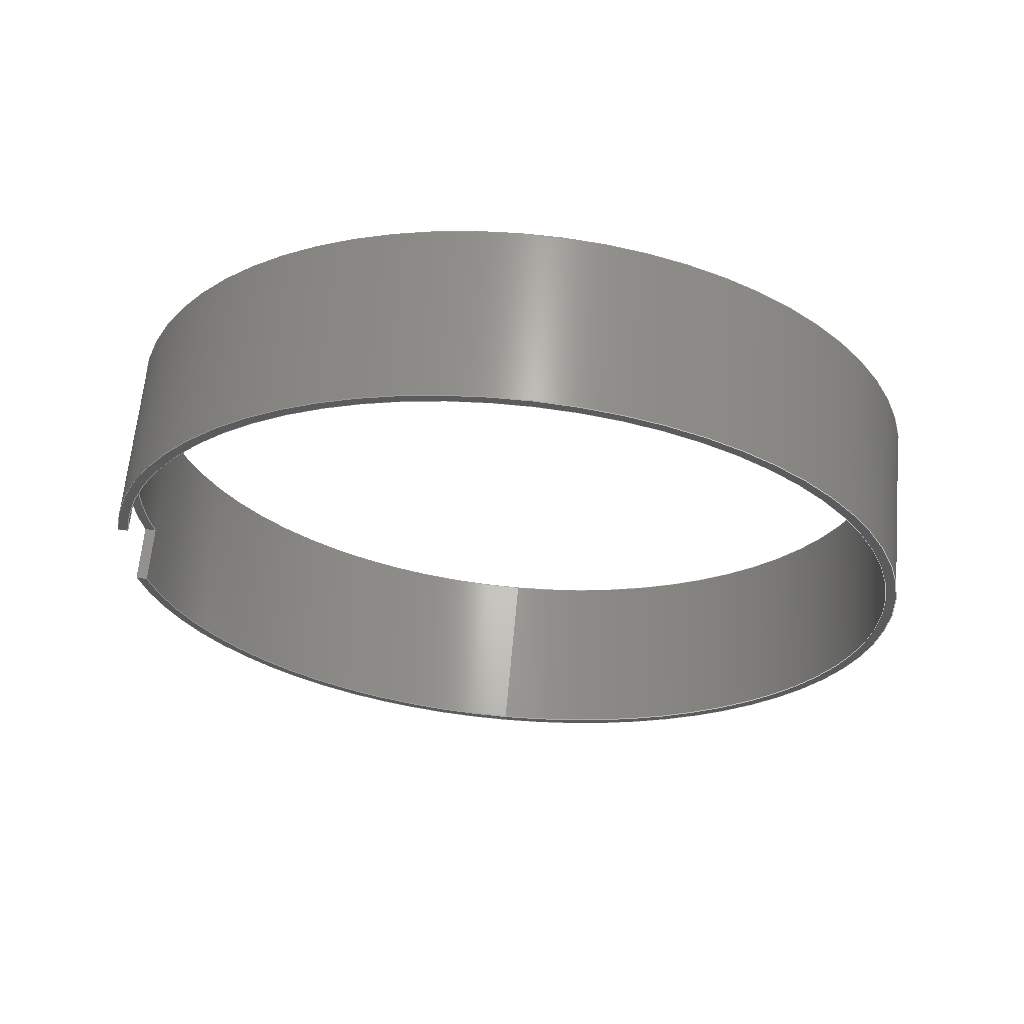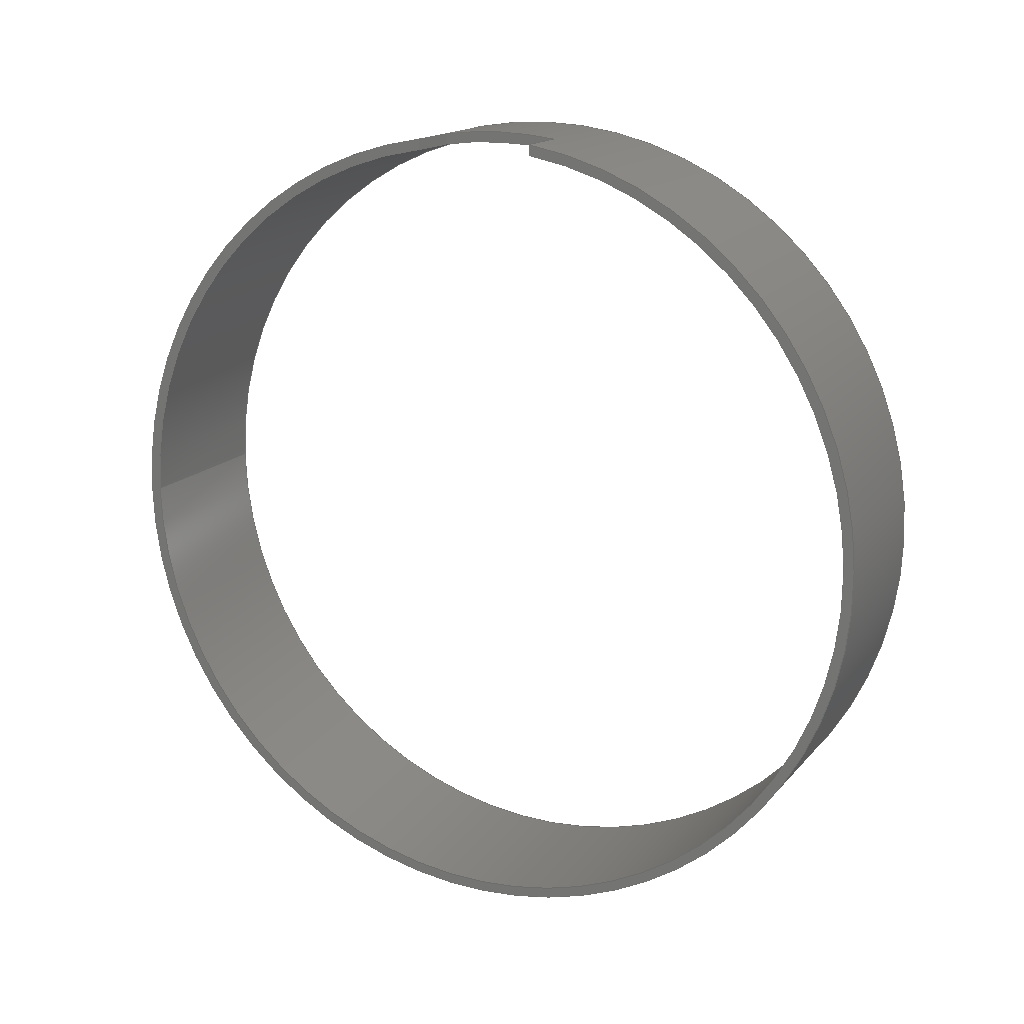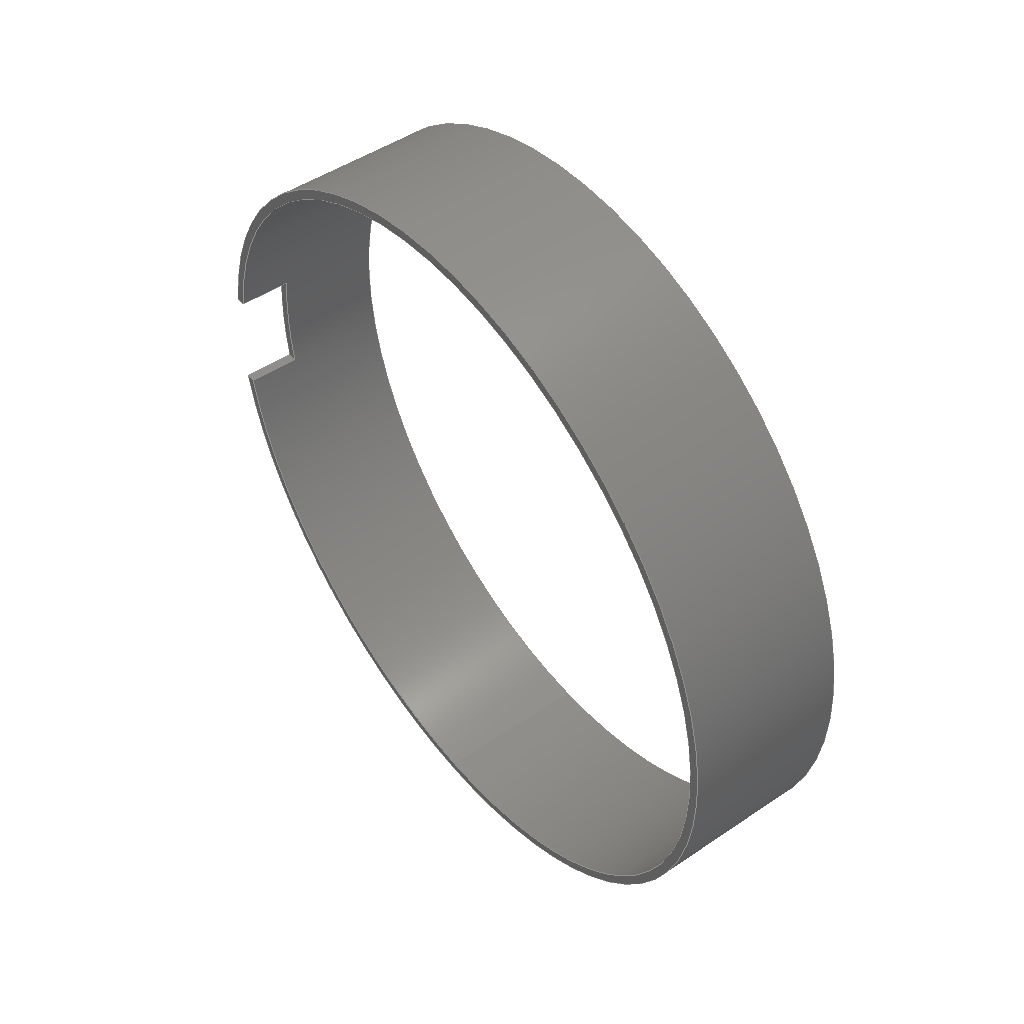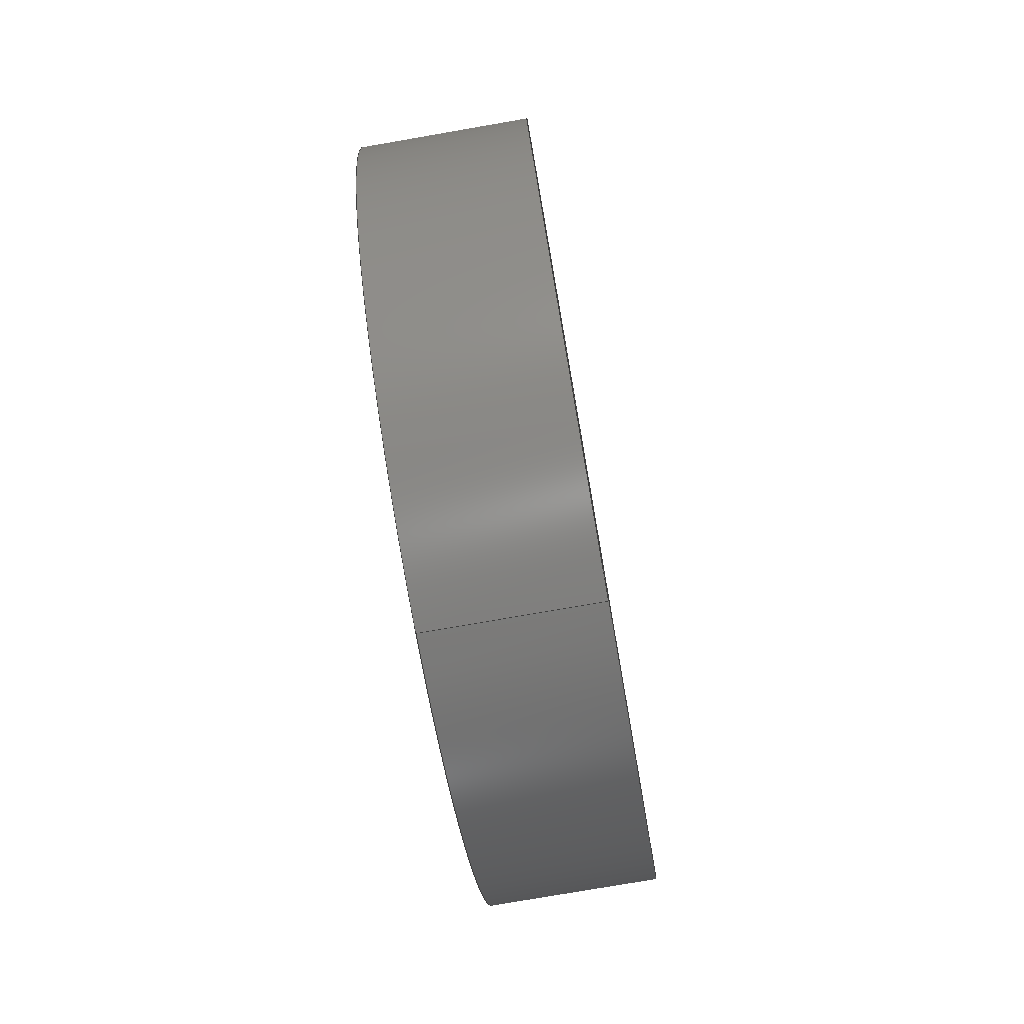
<metadata>
{"format":"step","ext":"step","renderer":"f3d","projection":"perspective","resolution":1024,"background":"white","views":[{"elev":64.1,"azim":-84.8,"up":"+Z"},{"elev":16.0,"azim":-63.9,"up":"+Y"},{"elev":48.5,"azim":-37.0,"up":"+Z"},{"elev":-76.8,"azim":9.9,"up":"+Z"}]}
</metadata>
<code>
ISO-10303-21;
DATA;
#1=MECHANICAL_DESIGN_GEOMETRIC_PRESENTATION_REPRESENTATION('',(#4),#252);
#2=SHAPE_REPRESENTATION_RELATIONSHIP('SRR','None',#259,#3);
#3=ADVANCED_BREP_SHAPE_REPRESENTATION('',(#5),#251);
#4=STYLED_ITEM('',(#269),#5);
#5=MANIFOLD_SOLID_BREP('Aluminium ring',#135);
#6=FACE_BOUND('',#31,.T.);
#7=CYLINDRICAL_SURFACE('',#154,39);
#8=CYLINDRICAL_SURFACE('',#158,40);
#9=CIRCLE('',#151,39);
#10=CIRCLE('',#152,40);
#11=CIRCLE('',#155,39);
#12=CIRCLE('',#156,39);
#13=CIRCLE('',#157,39);
#14=CIRCLE('',#159,40);
#15=CIRCLE('',#160,40);
#16=CIRCLE('',#161,40);
#17=CIRCLE('',#162,40);
#18=FACE_OUTER_BOUND('',#25,.T.);
#19=FACE_OUTER_BOUND('',#26,.T.);
#20=FACE_OUTER_BOUND('',#27,.T.);
#21=FACE_OUTER_BOUND('',#28,.T.);
#22=FACE_OUTER_BOUND('',#29,.T.);
#23=FACE_OUTER_BOUND('',#30,.T.);
#24=FACE_OUTER_BOUND('',#32,.T.);
#25=EDGE_LOOP('',(#85,#86,#87,#88));
#26=EDGE_LOOP('',(#89,#90,#91,#92));
#27=EDGE_LOOP('',(#93,#94,#95,#96));
#28=EDGE_LOOP('',(#97,#98,#99,#100,#101,#102,#103,#104));
#29=EDGE_LOOP('',(#105,#106,#107,#108,#109,#110,#111,#112,#113));
#30=EDGE_LOOP('',(#114,#115));
#31=EDGE_LOOP('',(#116));
#32=EDGE_LOOP('',(#117,#118,#119,#120,#121,#122));
#33=LINE('',#213,#43);
#34=LINE('',#215,#44);
#35=LINE('',#217,#45);
#36=LINE('',#218,#46);
#37=LINE('',#223,#47);
#38=LINE('',#227,#48);
#39=LINE('',#229,#49);
#40=LINE('',#230,#50);
#41=LINE('',#235,#51);
#42=LINE('',#242,#52);
#43=VECTOR('',#169,10);
#44=VECTOR('',#170,10);
#45=VECTOR('',#171,10);
#46=VECTOR('',#172,10);
#47=VECTOR('',#177,10);
#48=VECTOR('',#182,10);
#49=VECTOR('',#183,10);
#50=VECTOR('',#184,10);
#51=VECTOR('',#189,40);
#52=VECTOR('',#198,40);
#53=VERTEX_POINT('',#211);
#54=VERTEX_POINT('',#212);
#55=VERTEX_POINT('',#214);
#56=VERTEX_POINT('',#216);
#57=VERTEX_POINT('',#220);
#58=VERTEX_POINT('',#222);
#59=VERTEX_POINT('',#226);
#60=VERTEX_POINT('',#228);
#61=VERTEX_POINT('',#232);
#62=VERTEX_POINT('',#234);
#63=VERTEX_POINT('',#239);
#64=VERTEX_POINT('',#241);
#65=VERTEX_POINT('',#243);
#66=EDGE_CURVE('',#53,#54,#33,.T.);
#67=EDGE_CURVE('',#53,#55,#34,.T.);
#68=EDGE_CURVE('',#56,#55,#35,.T.);
#69=EDGE_CURVE('',#54,#56,#36,.T.);
#70=EDGE_CURVE('',#57,#53,#9,.T.);
#71=EDGE_CURVE('',#58,#57,#37,.T.);
#72=EDGE_CURVE('',#55,#58,#10,.T.);
#73=EDGE_CURVE('',#59,#57,#38,.T.);
#74=EDGE_CURVE('',#60,#59,#39,.T.);
#75=EDGE_CURVE('',#58,#60,#40,.T.);
#76=EDGE_CURVE('',#61,#61,#11,.T.);
#77=EDGE_CURVE('',#61,#62,#41,.T.);
#78=EDGE_CURVE('',#59,#62,#12,.T.);
#79=EDGE_CURVE('',#62,#54,#13,.T.);
#80=EDGE_CURVE('',#63,#60,#14,.T.);
#81=EDGE_CURVE('',#63,#64,#42,.T.);
#82=EDGE_CURVE('',#65,#64,#15,.T.);
#83=EDGE_CURVE('',#64,#65,#16,.T.);
#84=EDGE_CURVE('',#56,#63,#17,.T.);
#85=ORIENTED_EDGE('',*,*,#66,.F.);
#86=ORIENTED_EDGE('',*,*,#67,.T.);
#87=ORIENTED_EDGE('',*,*,#68,.F.);
#88=ORIENTED_EDGE('',*,*,#69,.F.);
#89=ORIENTED_EDGE('',*,*,#70,.F.);
#90=ORIENTED_EDGE('',*,*,#71,.F.);
#91=ORIENTED_EDGE('',*,*,#72,.F.);
#92=ORIENTED_EDGE('',*,*,#67,.F.);
#93=ORIENTED_EDGE('',*,*,#73,.F.);
#94=ORIENTED_EDGE('',*,*,#74,.F.);
#95=ORIENTED_EDGE('',*,*,#75,.F.);
#96=ORIENTED_EDGE('',*,*,#71,.T.);
#97=ORIENTED_EDGE('',*,*,#76,.F.);
#98=ORIENTED_EDGE('',*,*,#77,.T.);
#99=ORIENTED_EDGE('',*,*,#78,.F.);
#100=ORIENTED_EDGE('',*,*,#73,.T.);
#101=ORIENTED_EDGE('',*,*,#70,.T.);
#102=ORIENTED_EDGE('',*,*,#66,.T.);
#103=ORIENTED_EDGE('',*,*,#79,.F.);
#104=ORIENTED_EDGE('',*,*,#77,.F.);
#105=ORIENTED_EDGE('',*,*,#75,.T.);
#106=ORIENTED_EDGE('',*,*,#80,.F.);
#107=ORIENTED_EDGE('',*,*,#81,.T.);
#108=ORIENTED_EDGE('',*,*,#82,.F.);
#109=ORIENTED_EDGE('',*,*,#83,.F.);
#110=ORIENTED_EDGE('',*,*,#81,.F.);
#111=ORIENTED_EDGE('',*,*,#84,.F.);
#112=ORIENTED_EDGE('',*,*,#68,.T.);
#113=ORIENTED_EDGE('',*,*,#72,.T.);
#114=ORIENTED_EDGE('',*,*,#82,.T.);
#115=ORIENTED_EDGE('',*,*,#83,.T.);
#116=ORIENTED_EDGE('',*,*,#76,.T.);
#117=ORIENTED_EDGE('',*,*,#74,.T.);
#118=ORIENTED_EDGE('',*,*,#78,.T.);
#119=ORIENTED_EDGE('',*,*,#79,.T.);
#120=ORIENTED_EDGE('',*,*,#69,.T.);
#121=ORIENTED_EDGE('',*,*,#84,.T.);
#122=ORIENTED_EDGE('',*,*,#80,.T.);
#123=PLANE('',#149);
#124=PLANE('',#150);
#125=PLANE('',#153);
#126=PLANE('',#163);
#127=PLANE('',#164);
#128=ADVANCED_FACE('',(#18),#123,.T.);
#129=ADVANCED_FACE('',(#19),#124,.T.);
#130=ADVANCED_FACE('',(#20),#125,.T.);
#131=ADVANCED_FACE('',(#21),#7,.F.);
#132=ADVANCED_FACE('',(#22),#8,.T.);
#133=ADVANCED_FACE('',(#23,#6),#126,.T.);
#134=ADVANCED_FACE('',(#24),#127,.T.);
#135=CLOSED_SHELL('',(#128,#129,#130,#131,#132,#133,#134));
#136=DERIVED_UNIT_ELEMENT(#138,1);
#137=DERIVED_UNIT_ELEMENT(#254,3);
#138=(
MASS_UNIT()
NAMED_UNIT(*)
SI_UNIT(.KILO.,.GRAM.)
);
#139=DERIVED_UNIT((#136,#137));
#140=MEASURE_REPRESENTATION_ITEM('density measure',
POSITIVE_RATIO_MEASURE(7850),#139);
#141=PROPERTY_DEFINITION_REPRESENTATION(#146,#143);
#142=PROPERTY_DEFINITION_REPRESENTATION(#147,#144);
#143=REPRESENTATION('material name',(#145),#251);
#144=REPRESENTATION('density',(#140),#251);
#145=DESCRIPTIVE_REPRESENTATION_ITEM('Steel','Steel');
#146=PROPERTY_DEFINITION('material property','material name',#261);
#147=PROPERTY_DEFINITION('material property','density of part',#261);
#148=AXIS2_PLACEMENT_3D('placement',#209,#165,#166);
#149=AXIS2_PLACEMENT_3D('',#210,#167,#168);
#150=AXIS2_PLACEMENT_3D('',#219,#173,#174);
#151=AXIS2_PLACEMENT_3D('',#221,#175,#176);
#152=AXIS2_PLACEMENT_3D('',#224,#178,#179);
#153=AXIS2_PLACEMENT_3D('',#225,#180,#181);
#154=AXIS2_PLACEMENT_3D('',#231,#185,#186);
#155=AXIS2_PLACEMENT_3D('',#233,#187,#188);
#156=AXIS2_PLACEMENT_3D('',#236,#190,#191);
#157=AXIS2_PLACEMENT_3D('',#237,#192,#193);
#158=AXIS2_PLACEMENT_3D('',#238,#194,#195);
#159=AXIS2_PLACEMENT_3D('',#240,#196,#197);
#160=AXIS2_PLACEMENT_3D('',#244,#199,#200);
#161=AXIS2_PLACEMENT_3D('',#245,#201,#202);
#162=AXIS2_PLACEMENT_3D('',#246,#203,#204);
#163=AXIS2_PLACEMENT_3D('',#247,#205,#206);
#164=AXIS2_PLACEMENT_3D('',#248,#207,#208);
#165=DIRECTION('axis',(0,0,1));
#166=DIRECTION('refdir',(1,0,0));
#167=DIRECTION('center_axis',(-3.183e-15,1.348e-16,
1));
#168=DIRECTION('ref_axis',(-1,1.225e-16,-3.183e-15));
#169=DIRECTION('',(-1,1.55e-54,-2.22e-16));
#170=DIRECTION('',(1.225e-16,1,-1.348e-16));
#171=DIRECTION('',(1,-1.55e-54,2.22e-16));
#172=DIRECTION('',(2.994e-32,1,-1.348e-16));
#173=DIRECTION('center_axis',(-1,1.225e-16,-3.183e-15));
#174=DIRECTION('ref_axis',(-1.225e-16,-1,1.348e-16));
#175=DIRECTION('center_axis',(-1,1.225e-16,-3.183e-15));
#176=DIRECTION('ref_axis',(-2.22e-16,-9.926e-24,
1));
#177=DIRECTION('',(-1.225e-16,-1,1.348e-16));
#178=DIRECTION('center_axis',(1,-1.225e-16,3.183e-15));
#179=DIRECTION('ref_axis',(-2.22e-16,-9.926e-24,
1));
#180=DIRECTION('center_axis',(3.183e-15,-1.348e-16,
-1));
#181=DIRECTION('ref_axis',(1,-1.225e-16,3.183e-15));
#182=DIRECTION('',(1,-1.55e-54,2.22e-16));
#183=DIRECTION('',(-2.994e-32,-1,1.348e-16));
#184=DIRECTION('',(-1,1.55e-54,-2.22e-16));
#185=DIRECTION('center_axis',(-1,1.55e-54,-2.22e-16));
#186=DIRECTION('ref_axis',(-2.22e-16,-9.926e-24,
1));
#187=DIRECTION('center_axis',(-1,1.55e-54,-2.22e-16));
#188=DIRECTION('ref_axis',(-2.429e-78,-9.926e-24,1));
#189=DIRECTION('',(-1,1.55e-54,-2.22e-16));
#190=DIRECTION('center_axis',(1,-1.713e-54,2.22e-16));
#191=DIRECTION('ref_axis',(-2.22e-16,-9.926e-24,
1));
#192=DIRECTION('center_axis',(1,-1.713e-54,2.22e-16));
#193=DIRECTION('ref_axis',(-2.22e-16,-9.926e-24,
1));
#194=DIRECTION('center_axis',(-1,1.55e-54,-2.22e-16));
#195=DIRECTION('ref_axis',(-2.22e-16,-9.926e-24,
1));
#196=DIRECTION('center_axis',(-1,1.713e-54,-2.22e-16));
#197=DIRECTION('ref_axis',(-2.22e-16,-9.926e-24,
1));
#198=DIRECTION('',(1,-1.55e-54,2.22e-16));
#199=DIRECTION('center_axis',(1,-1.55e-54,2.22e-16));
#200=DIRECTION('ref_axis',(-2.22e-16,-9.926e-24,
1));
#201=DIRECTION('center_axis',(1,-1.55e-54,2.22e-16));
#202=DIRECTION('ref_axis',(-2.22e-16,-9.926e-24,
1));
#203=DIRECTION('center_axis',(-1,1.713e-54,-2.22e-16));
#204=DIRECTION('ref_axis',(-2.22e-16,-9.926e-24,
1));
#205=DIRECTION('center_axis',(1,-1.55e-54,2.22e-16));
#206=DIRECTION('ref_axis',(2.22e-16,9.926e-24,-1));
#207=DIRECTION('center_axis',(-1,1.713e-54,-2.22e-16));
#208=DIRECTION('ref_axis',(-2.22e-16,-9.926e-24,
1));
#209=CARTESIAN_POINT('',(0,0,0));
#210=CARTESIAN_POINT('Origin',(-323.3,42,-6));
#211=CARTESIAN_POINT('',(-310.8,43.54,-6));
#212=CARTESIAN_POINT('',(-316.5,43.54,-6));
#213=CARTESIAN_POINT('',(-306.5,43.54,-6));
#214=CARTESIAN_POINT('',(-310.8,44.55,-6));
#215=CARTESIAN_POINT('',(-310.8,42,-6));
#216=CARTESIAN_POINT('',(-316.5,44.55,-6));
#217=CARTESIAN_POINT('',(-306.5,44.55,-6));
#218=CARTESIAN_POINT('',(-316.5,23.5,-6));
#219=CARTESIAN_POINT('Origin',(-310.8,42,-4.493e-15));
#220=CARTESIAN_POINT('',(-310.8,43.54,6));
#221=CARTESIAN_POINT('Origin',(-310.8,5,-2.497e-15));
#222=CARTESIAN_POINT('',(-310.8,44.55,6));
#223=CARTESIAN_POINT('',(-310.8,42,6));
#224=CARTESIAN_POINT('Origin',(-310.8,5,-2.497e-15));
#225=CARTESIAN_POINT('Origin',(-323.3,42,6));
#226=CARTESIAN_POINT('',(-316.5,43.54,6));
#227=CARTESIAN_POINT('',(-306.5,43.54,6));
#228=CARTESIAN_POINT('',(-316.5,44.55,6));
#229=CARTESIAN_POINT('',(-316.5,23.5,6));
#230=CARTESIAN_POINT('',(-306.5,44.55,6));
#231=CARTESIAN_POINT('Origin',(-306.5,5,-1.551e-15));
#232=CARTESIAN_POINT('',(-299.5,5,-39));
#233=CARTESIAN_POINT('Origin',(-299.5,5,-2.186e-16));
#234=CARTESIAN_POINT('',(-316.5,5,-39));
#235=CARTESIAN_POINT('',(-306.5,5,-39));
#236=CARTESIAN_POINT('Origin',(-316.5,5,-3.105e-15));
#237=CARTESIAN_POINT('Origin',(-316.5,5,-3.105e-15));
#238=CARTESIAN_POINT('Origin',(-306.5,5,-1.551e-15));
#239=CARTESIAN_POINT('',(-316.5,5,-40));
#240=CARTESIAN_POINT('Origin',(-316.5,5,-3.105e-15));
#241=CARTESIAN_POINT('',(-299.5,5,-40));
#242=CARTESIAN_POINT('',(-306.5,5,-40));
#243=CARTESIAN_POINT('',(-299.5,5,40));
#244=CARTESIAN_POINT('Origin',(-299.5,5,3.469e-18));
#245=CARTESIAN_POINT('Origin',(-299.5,5,3.469e-18));
#246=CARTESIAN_POINT('Origin',(-316.5,5,-3.105e-15));
#247=CARTESIAN_POINT('Origin',(-299.5,5,3.469e-18));
#248=CARTESIAN_POINT('Origin',(-316.5,5,-3.105e-15));
#249=UNCERTAINTY_MEASURE_WITH_UNIT(LENGTH_MEASURE(0.01),#253,
'DISTANCE_ACCURACY_VALUE',
'Maximum model space distance between geometric entities at asserted c
onnectivities');
#250=UNCERTAINTY_MEASURE_WITH_UNIT(LENGTH_MEASURE(0.01),#253,
'DISTANCE_ACCURACY_VALUE',
'Maximum model space distance between geometric entities at asserted c
onnectivities');
#251=(
GEOMETRIC_REPRESENTATION_CONTEXT(3)
GLOBAL_UNCERTAINTY_ASSIGNED_CONTEXT((#249))
GLOBAL_UNIT_ASSIGNED_CONTEXT((#253,#255,#256))
REPRESENTATION_CONTEXT('','3D')
);
#252=(
GEOMETRIC_REPRESENTATION_CONTEXT(3)
GLOBAL_UNCERTAINTY_ASSIGNED_CONTEXT((#250))
GLOBAL_UNIT_ASSIGNED_CONTEXT((#253,#255,#256))
REPRESENTATION_CONTEXT('','3D')
);
#253=(
LENGTH_UNIT()
NAMED_UNIT(*)
SI_UNIT(.MILLI.,.METRE.)
);
#254=(
LENGTH_UNIT()
NAMED_UNIT(*)
SI_UNIT($,.METRE.)
);
#255=(
NAMED_UNIT(*)
PLANE_ANGLE_UNIT()
SI_UNIT($,.RADIAN.)
);
#256=(
NAMED_UNIT(*)
SI_UNIT($,.STERADIAN.)
SOLID_ANGLE_UNIT()
);
#257=SHAPE_DEFINITION_REPRESENTATION(#258,#259);
#258=PRODUCT_DEFINITION_SHAPE('',$,#261);
#259=SHAPE_REPRESENTATION('',(#148),#251);
#260=PRODUCT_DEFINITION_CONTEXT('part definition',#265,'design');
#261=PRODUCT_DEFINITION('Aluminium ring','Aluminium ring',#262,#260);
#262=PRODUCT_DEFINITION_FORMATION('',$,#267);
#263=PRODUCT_RELATED_PRODUCT_CATEGORY('Aluminium ring','Aluminium ring',
(#267));
#264=APPLICATION_PROTOCOL_DEFINITION('international standard',
'automotive_design',2009,#265);
#265=APPLICATION_CONTEXT(
'Core Data for Automotive Mechanical Design Process');
#266=PRODUCT_CONTEXT('part definition',#265,'mechanical');
#267=PRODUCT('Aluminium ring','Aluminium ring',$,(#266));
#268=PRESENTATION_STYLE_ASSIGNMENT((#270));
#269=PRESENTATION_STYLE_ASSIGNMENT((#271));
#270=SURFACE_STYLE_USAGE(.BOTH.,#272);
#271=SURFACE_STYLE_USAGE(.BOTH.,#273);
#272=SURFACE_SIDE_STYLE('',(#274));
#273=SURFACE_SIDE_STYLE('',(#275));
#274=SURFACE_STYLE_FILL_AREA(#276);
#275=SURFACE_STYLE_FILL_AREA(#277);
#276=FILL_AREA_STYLE('Steel - Satin',(#278));
#277=FILL_AREA_STYLE('Aluminum - Bead Blasted (1)',(#279));
#278=FILL_AREA_STYLE_COLOUR('Steel - Satin',#280);
#279=FILL_AREA_STYLE_COLOUR('Aluminum - Bead Blasted (1)',#281);
#280=COLOUR_RGB('Steel - Satin',0.6275,0.6275,0.6275);
#281=COLOUR_RGB('Aluminum - Bead Blasted (1)',0.2471,0.2471,
0.2471);
ENDSEC;
END-ISO-10303-21;

</code>
